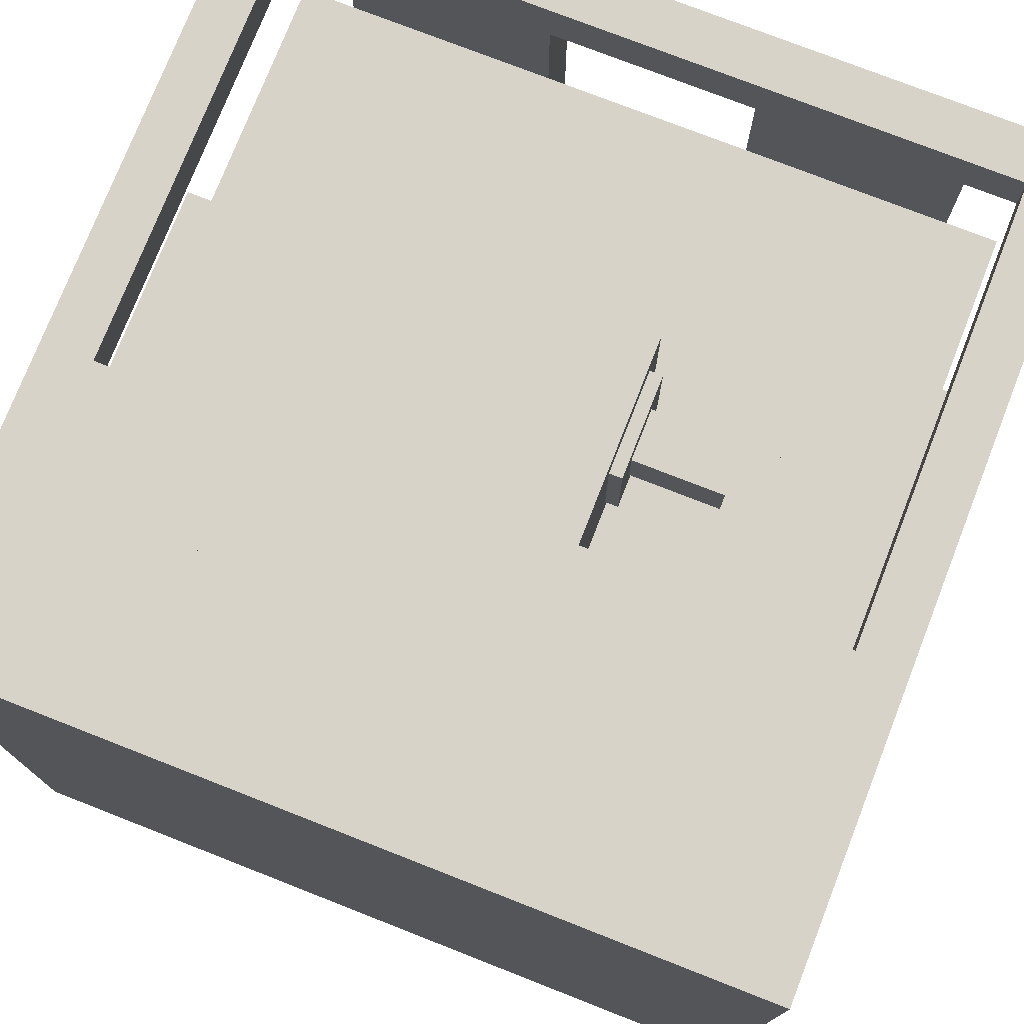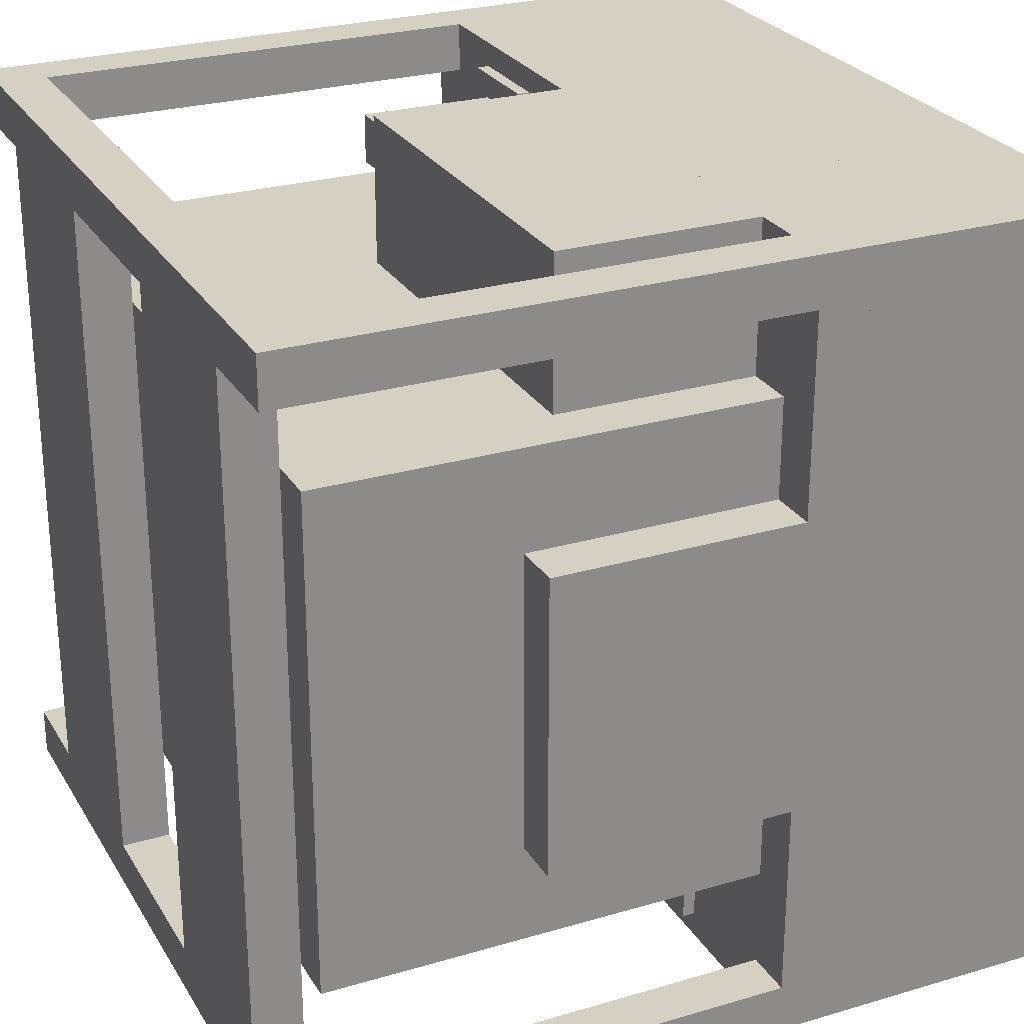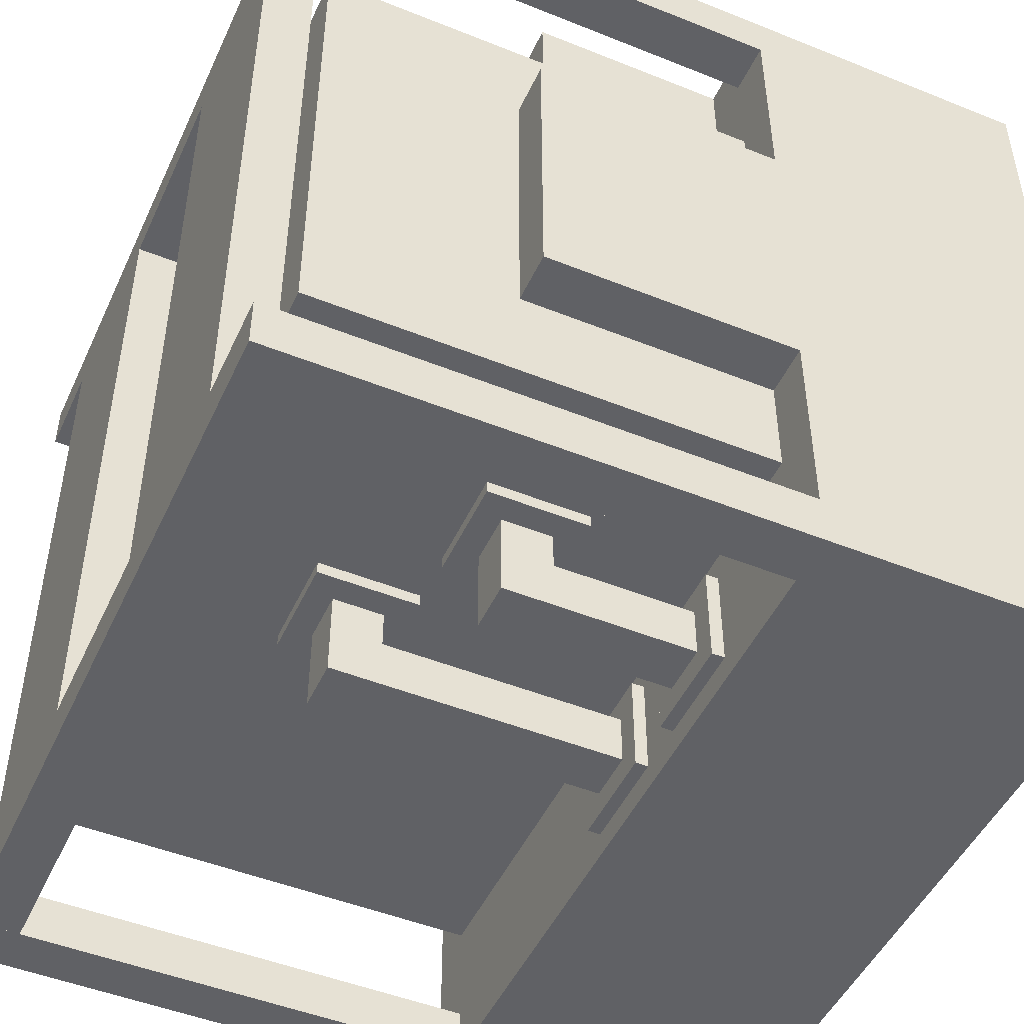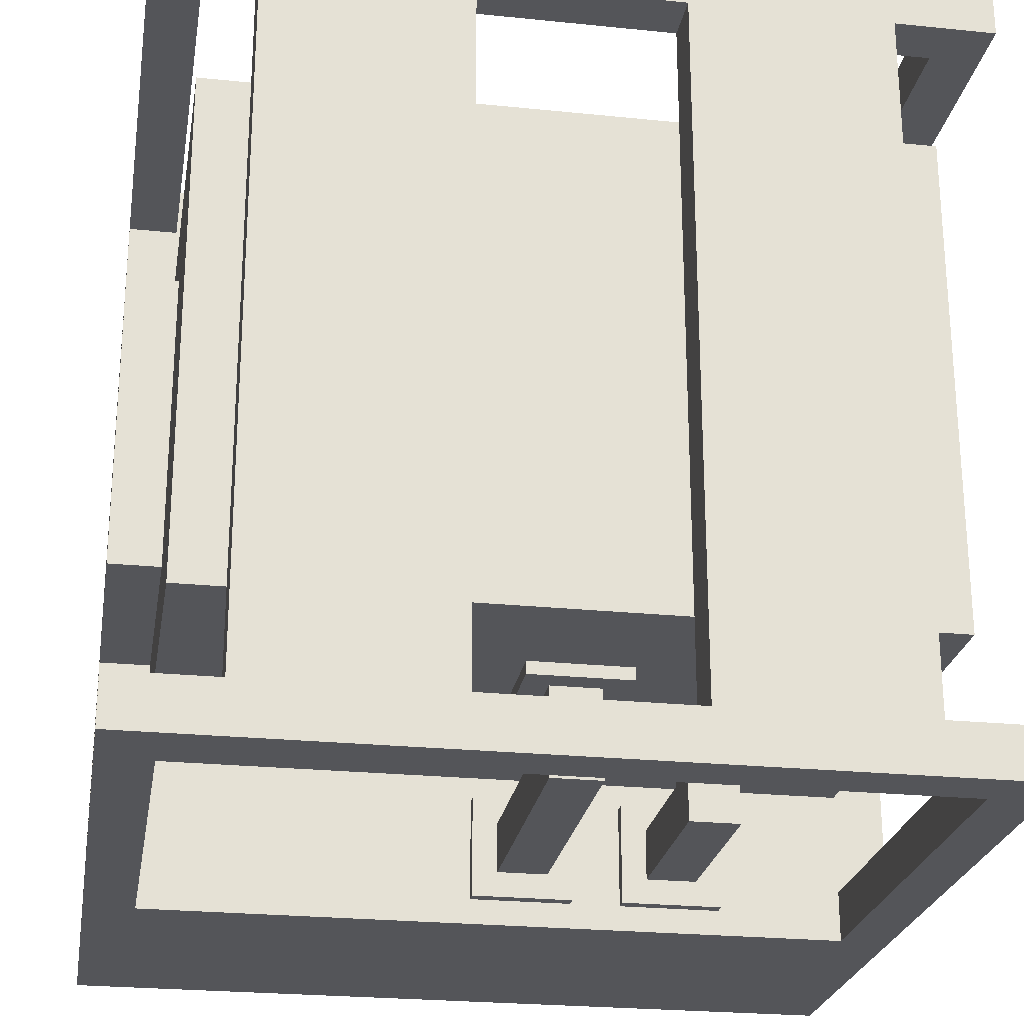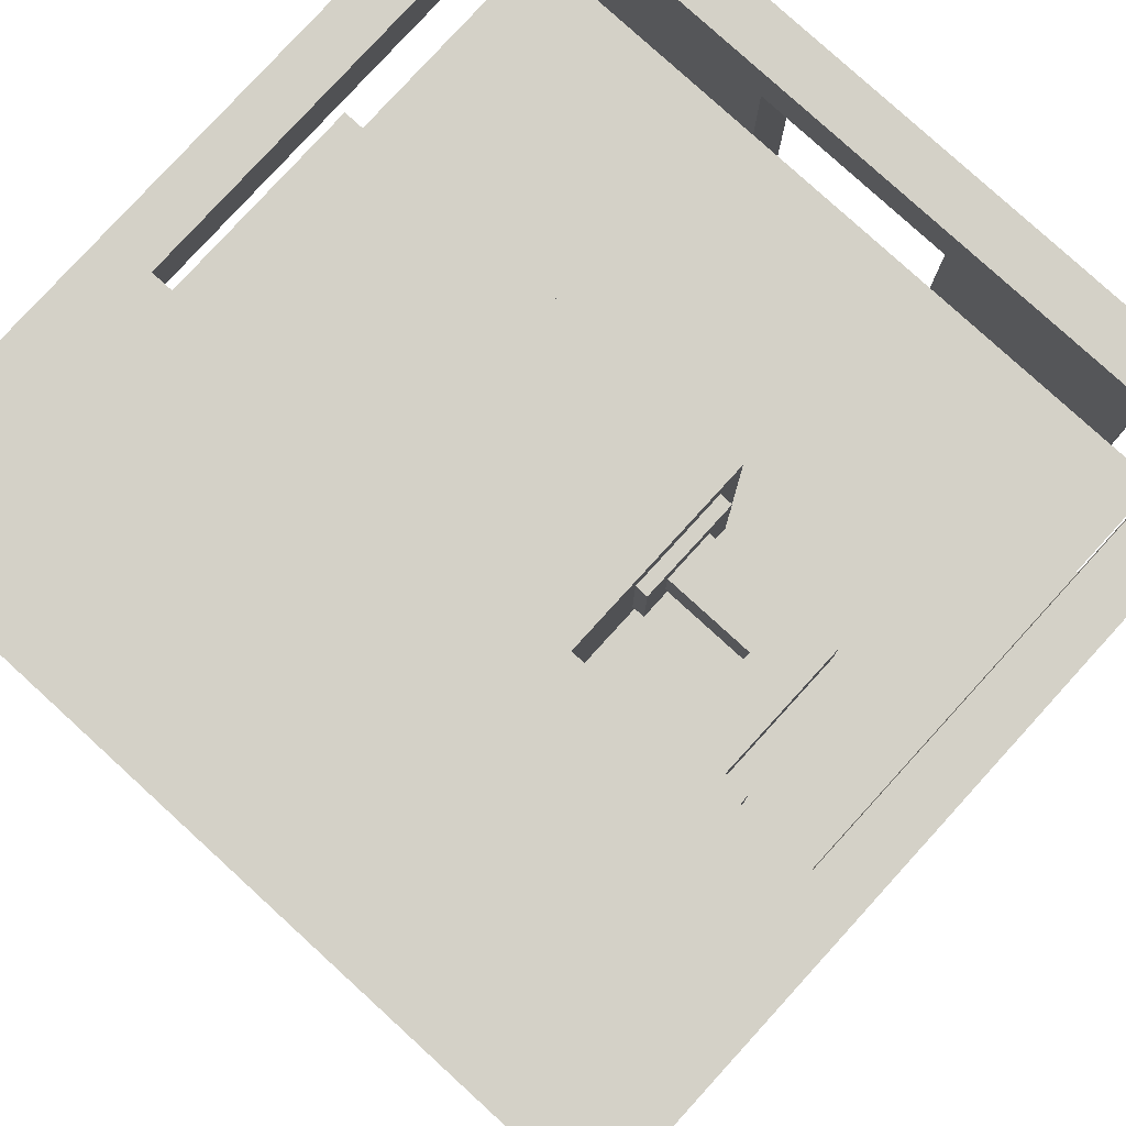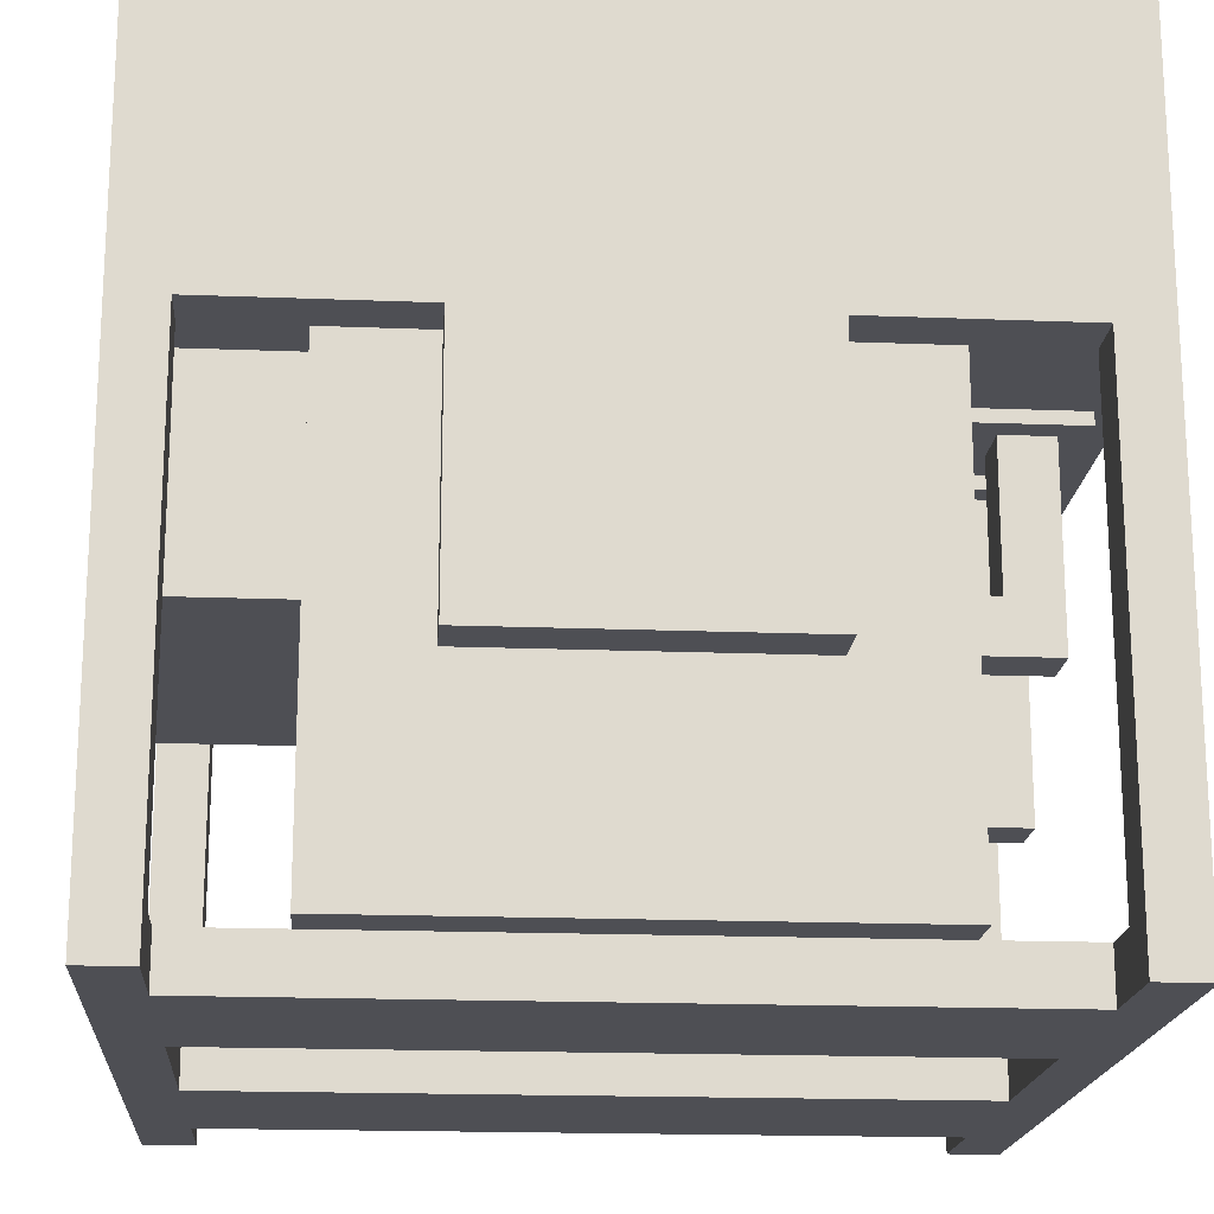
<metadata>
{"format":"obj","ext":"obj","renderer":"f3d","projection":"perspective","resolution":1024,"background":"white","views":[{"elev":75.9,"azim":-158.6,"up":"+Z"},{"elev":26.5,"azim":65.2,"up":"+Z"},{"elev":-48.5,"azim":65.8,"up":"+Z"},{"elev":-24.7,"azim":-9.5,"up":"+Z"},{"elev":79.8,"azim":-137.6,"up":"+Z"},{"elev":-18.4,"azim":85.7,"up":"+Y"}]}
</metadata>
<code>
o cube
v 0.7812 0.4688 0.2344
v 0.7812 0.4688 0.1719
v 0.7812 0.3438 0.2344
v 0.7812 0.3438 0.1719
v 0.6562 0.4688 0.1719
v 0.6562 0.4688 0.2344
v 0.6562 0.3438 0.1719
v 0.6562 0.3438 0.2344
f 4 7 5 2
f 3 4 2 1
f 7 8 6 5
f 6 1 2 5
f 7 4 3 8
o cube
v 0.5938 0.3438 0.2344
v 0.5938 0.3438 0.1719
v 0.5938 0.2188 0.2344
v 0.5938 0.2188 0.1719
v 0.4688 0.3438 0.1719
v 0.4688 0.3438 0.2344
v 0.4688 0.2188 0.1719
v 0.4688 0.2188 0.2344
f 12 15 13 10
f 11 12 10 9
f 15 16 14 13
f 14 9 10 13
f 15 12 11 16
o cube
v 0.7812 0.6719 0.1562
v 0.7812 0.6719 0.03125
v 0.7812 0.6094 0.1562
v 0.7812 0.6094 0.03125
v 0.6562 0.6719 0.03125
v 0.6562 0.6719 0.1562
v 0.6562 0.6094 0.03125
v 0.6562 0.6094 0.1562
f 20 23 21 18
f 19 20 18 17
f 24 19 17 22
f 23 24 22 21
f 23 20 19 24
o cube
v 0.5938 0.6719 0.1562
v 0.5938 0.6719 0.03125
v 0.5938 0.6094 0.1562
v 0.5938 0.6094 0.03125
v 0.4688 0.6719 0.03125
v 0.4688 0.6719 0.1562
v 0.4688 0.6094 0.03125
v 0.4688 0.6094 0.1562
f 28 31 29 26
f 27 28 26 25
f 32 27 25 30
f 31 32 30 29
f 31 28 27 32
o cube
v 0.25 1 0
v 0.25 1 0
v 0.25 0.6875 0
v 0.25 0.6875 0
v 0 1 0
v 0 1 0
v 0 0.6875 0
v 0 0.6875 0
f 36 39 37 34
f 40 35 33 38
o cube
v 0 1 1
v 0 1 0
v 0 0.6875 1
v 0 0.6875 0
v 0 1 0
v 0 1 1
v 0 0.6875 0
v 0 0.6875 1
f 43 44 42 41
f 47 48 46 45
o cube
v 0.25 1 1
v 0.25 1 0
v 0.25 1 1
v 0.25 1 0
v 0 1 0
v 0 1 1
v 0 1 0
v 0 1 1
f 54 49 50 53
f 55 52 51 56
o cube
v 0.25 1 1
v 0.25 1 1
v 0.25 0.6875 1
v 0.25 0.6875 1
v 0 1 1
v 0 1 1
v 0 0.6875 1
v 0 0.6875 1
f 60 63 61 58
f 64 59 57 62
o cube
v 1 1 1
v 1 1 0
v 1 0.6875 1
v 1 0.6875 0
v 1 1 0
v 1 1 1
v 1 0.6875 0
v 1 0.6875 1
f 67 68 66 65
f 71 72 70 69
o cube
v 1 1 1
v 1 1 0
v 1 1 1
v 1 1 0
v 0.75 1 0
v 0.75 1 1
v 0.75 1 0
v 0.75 1 1
f 78 73 74 77
f 79 76 75 80
o cube
v 1 1 1
v 1 1 1
v 1 0.6875 1
v 1 0.6875 1
v 0.75 1 1
v 0.75 1 1
v 0.75 0.6875 1
v 0.75 0.6875 1
f 84 87 85 82
f 88 83 81 86
o cube
v 1 1 0
v 1 1 0
v 1 0.6875 0
v 1 0.6875 0
v 0.75 1 0
v 0.75 1 0
v 0.75 0.6875 0
v 0.75 0.6875 0
f 92 95 93 90
f 96 91 89 94
o cube
v 0.25 0.6875 1
v 0.25 0.6875 0
v 0.25 0.625 1
v 0.25 0.625 0
v 0 0.6875 0
v 0 0.6875 1
v 0 0.625 0
v 0 0.625 1
f 100 103 101 98
f 104 99 97 102
f 103 104 102 101
f 102 97 98 101
f 103 100 99 104
o cube
v 1 0.6875 1
v 1 0.6875 0
v 1 0.625 1
v 1 0.625 0
v 0.75 0.6875 0
v 0.75 0.6875 1
v 0.75 0.625 0
v 0.75 0.625 1
f 108 111 109 106
f 107 108 106 105
f 112 107 105 110
f 110 105 106 109
f 111 108 107 112
o cube
v 0.2812 0.6719 0.9688
v 0.2812 0.6719 0.8438
v 0.2812 0.6094 0.9688
v 0.2812 0.6094 0.8438
v 0.1562 0.6719 0.8438
v 0.1562 0.6719 0.9688
v 0.1562 0.6094 0.8438
v 0.1562 0.6094 0.9688
f 116 119 117 114
f 115 116 114 113
f 120 115 113 118
f 119 120 118 117
f 119 116 115 120
o cube
v 0.25 0.625 0.9375
v 0.25 0.625 0.875
v 0.25 0.5 0.9375
v 0.25 0.5 0.875
v 0.1875 0.625 0.875
v 0.1875 0.625 0.9375
v 0.1875 0.5 0.875
v 0.1875 0.5 0.9375
f 124 127 125 122
f 123 124 122 121
f 128 123 121 126
f 127 128 126 125
o cube
v 0.4219 0.5312 0.9688
v 0.4219 0.5312 0.8438
v 0.4219 0.4062 0.9688
v 0.4219 0.4062 0.8438
v 0.3594 0.5312 0.8438
v 0.3594 0.5312 0.9688
v 0.3594 0.4062 0.8438
v 0.3594 0.4062 0.9688
f 132 135 133 130
f 136 131 129 134
f 135 136 134 133
f 134 129 130 133
f 135 132 131 136
o cube
v 0.375 0.5 0.9375
v 0.375 0.5 0.875
v 0.375 0.4375 0.9375
v 0.375 0.4375 0.875
v 0.1875 0.5 0.875
v 0.1875 0.5 0.9375
v 0.1875 0.4375 0.875
v 0.1875 0.4375 0.9375
f 140 143 141 138
f 144 139 137 142
f 143 144 142 141
f 142 137 138 141
f 143 140 139 144
o cube
v 0.5625 0.3125 0.1875
v 0.5625 0.3125 0.125
v 0.5625 0.25 0.1875
v 0.5625 0.25 0.125
v 0.5 0.3125 0.125
v 0.5 0.3125 0.1875
v 0.5 0.25 0.125
v 0.5 0.25 0.1875
f 147 148 146 145
f 151 152 150 149
f 150 145 146 149
f 151 148 147 152
o cube
v 0.5625 0.625 0.125
v 0.5625 0.625 0.0625
v 0.5625 0.25 0.125
v 0.5625 0.25 0.0625
v 0.5 0.625 0.0625
v 0.5 0.625 0.125
v 0.5 0.25 0.0625
v 0.5 0.25 0.125
f 156 159 157 154
f 155 156 154 153
f 160 155 153 158
f 159 160 158 157
f 159 156 155 160
o cube
v 0.75 0.4375 0.1875
v 0.75 0.4375 0.125
v 0.75 0.375 0.1875
v 0.75 0.375 0.125
v 0.6875 0.4375 0.125
v 0.6875 0.4375 0.1875
v 0.6875 0.375 0.125
v 0.6875 0.375 0.1875
f 163 164 162 161
f 167 168 166 165
f 166 161 162 165
f 167 164 163 168
o cube
v 0.75 0.625 0.125
v 0.75 0.625 0.0625
v 0.75 0.375 0.125
v 0.75 0.375 0.0625
v 0.6875 0.625 0.0625
v 0.6875 0.625 0.125
v 0.6875 0.375 0.0625
v 0.6875 0.375 0.125
f 172 175 173 170
f 171 172 170 169
f 176 171 169 174
f 175 176 174 173
f 175 172 171 176
o cube
v 0.875 0.625 1
v 0.875 0.625 0.8125
v 0.875 0.375 1
v 0.875 0.375 0.8125
v 0.375 0.625 0.8125
v 0.375 0.625 1
v 0.375 0.375 0.8125
v 0.375 0.375 1
f 179 180 178 177
f 184 179 177 182
f 183 184 182 181
f 183 180 179 184
o cube
v 1 0.625 0.6875
v 1 0.625 0.3125
v 1 0.3125 0.6875
v 1 0.3125 0.3125
v 0.9375 0.625 0.3125
v 0.9375 0.625 0.6875
v 0.9375 0.3125 0.3125
v 0.9375 0.3125 0.6875
f 188 191 189 186
f 187 188 186 185
f 192 187 185 190
f 191 188 187 192
o cube
v 0.0625 0.625 0.6875
v 0.0625 0.625 0.3125
v 0.0625 0.3125 0.6875
v 0.0625 0.3125 0.3125
v 0 0.625 0.3125
v 0 0.625 0.6875
v 0 0.3125 0.3125
v 0 0.3125 0.6875
f 196 199 197 194
f 200 195 193 198
f 199 200 198 197
f 199 196 195 200
o cube
v 0.875 0.0625 0.9375
v 0.875 0.0625 0.0625
v 0.875 0 0.9375
v 0.875 0 0.0625
v 0.625 0.0625 0.0625
v 0.625 0.0625 0.9375
v 0.625 0 0.0625
v 0.625 0 0.9375
f 203 204 202 201
f 207 208 206 205
f 206 201 202 205
f 207 204 203 208
o cube
v 0.375 0.0625 0.9375
v 0.375 0.0625 0.0625
v 0.375 0 0.9375
v 0.375 0 0.0625
v 0.125 0.0625 0.0625
v 0.125 0.0625 0.9375
v 0.125 0 0.0625
v 0.125 0 0.9375
f 211 212 210 209
f 215 216 214 213
f 214 209 210 213
f 215 212 211 216
o cube
v 0.9375 0.625 0.8125
v 0.9375 0.625 0.1875
v 0.9375 0.0625 0.8125
v 0.9375 0.0625 0.1875
v 0.0625 0.625 0.1875
v 0.0625 0.625 0.8125
v 0.0625 0.0625 0.1875
v 0.0625 0.0625 0.8125
f 220 223 221 218
f 219 220 218 217
f 224 219 217 222
f 223 224 222 221
f 223 220 219 224
o cube
v 0.9375 0.0625 0.0625
v 0.9375 0.0625 0
v 0.9375 0 0.0625
v 0.9375 0 0
v 0.0625 0.0625 0
v 0.0625 0.0625 0.0625
v 0.0625 0 0
v 0.0625 0 0.0625
f 228 231 229 226
f 232 227 225 230
f 230 225 226 229
f 231 228 227 232
o cube
v 0.0625 0.625 0.0625
v 0.0625 0.625 0
v 0.0625 0 0.0625
v 0.0625 0 0
v 0 0.625 0
v 0 0.625 0.0625
v 0 0 0
v 0 0 0.0625
f 236 239 237 234
f 235 236 234 233
f 240 235 233 238
f 239 240 238 237
f 239 236 235 240
o cube
v 1 0.625 0.0625
v 1 0.625 0
v 1 0 0.0625
v 1 0 0
v 0.9375 0.625 0
v 0.9375 0.625 0.0625
v 0.9375 0 0
v 0.9375 0 0.0625
f 244 247 245 242
f 243 244 242 241
f 248 243 241 246
f 247 248 246 245
f 247 244 243 248
o cube
v 0.9375 0.0625 1
v 0.9375 0.0625 0.9375
v 0.9375 0 1
v 0.9375 0 0.9375
v 0.0625 0.0625 0.9375
v 0.0625 0.0625 1
v 0.0625 0 0.9375
v 0.0625 0 1
f 252 255 253 250
f 256 251 249 254
f 254 249 250 253
f 255 252 251 256
o cube
v 0.0625 0.625 1
v 0.0625 0.625 0.9375
v 0.0625 0 1
v 0.0625 0 0.9375
v 0 0.625 0.9375
v 0 0.625 1
v 0 0 0.9375
v 0 0 1
f 260 263 261 258
f 259 260 258 257
f 264 259 257 262
f 263 264 262 261
f 263 260 259 264
o cube
v 0.75 1 1
v 0.75 1 0
v 0.75 0.625 1
v 0.75 0.625 0
v 0.25 1 0
v 0.25 1 1
v 0.25 0.625 0
v 0.25 0.625 1
f 268 271 269 266
f 267 268 266 265
f 272 267 265 270
f 271 272 270 269
f 270 265 266 269
f 271 268 267 272
o cube
v 1 0.625 1
v 1 0.625 0.9375
v 1 0 1
v 1 0 0.9375
v 0.9375 0.625 0.9375
v 0.9375 0.625 1
v 0.9375 0 0.9375
v 0.9375 0 1
f 276 279 277 274
f 275 276 274 273
f 280 275 273 278
f 279 280 278 277
f 279 276 275 280

</code>
